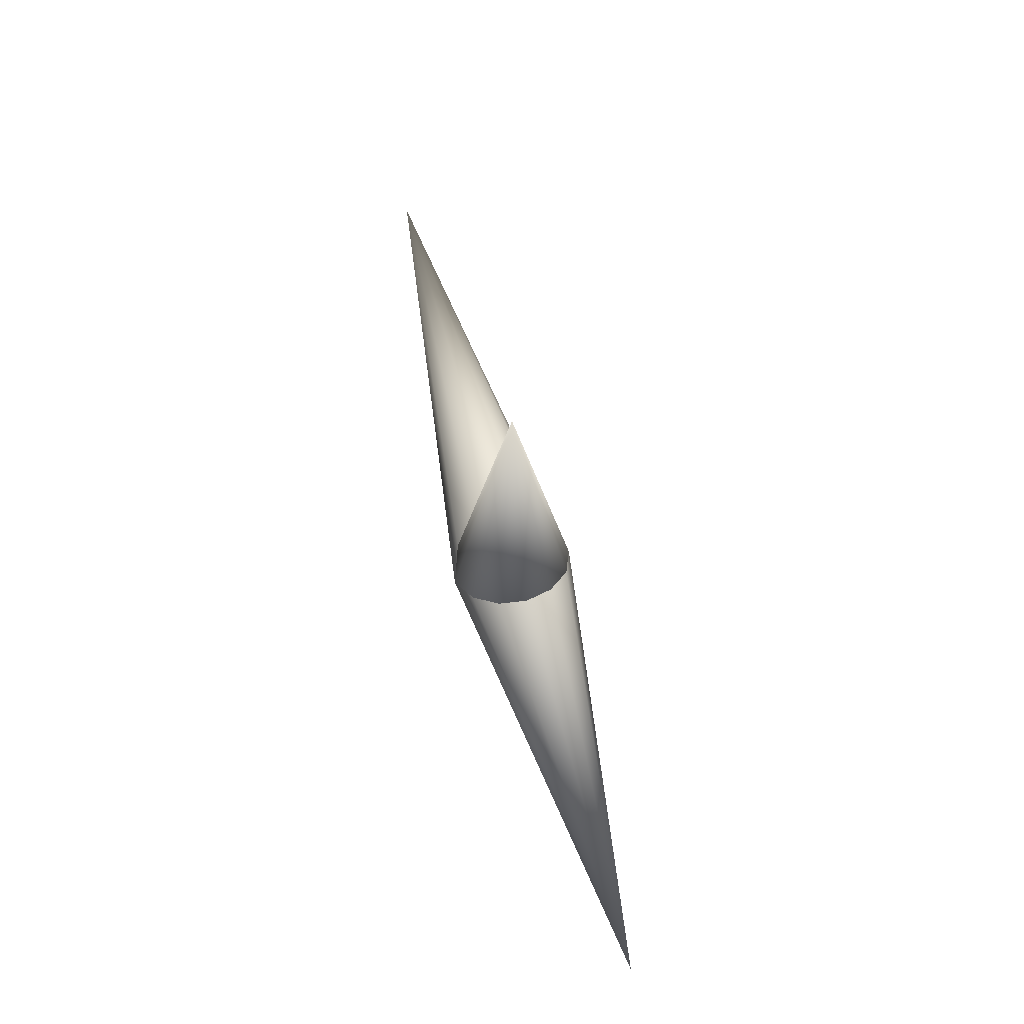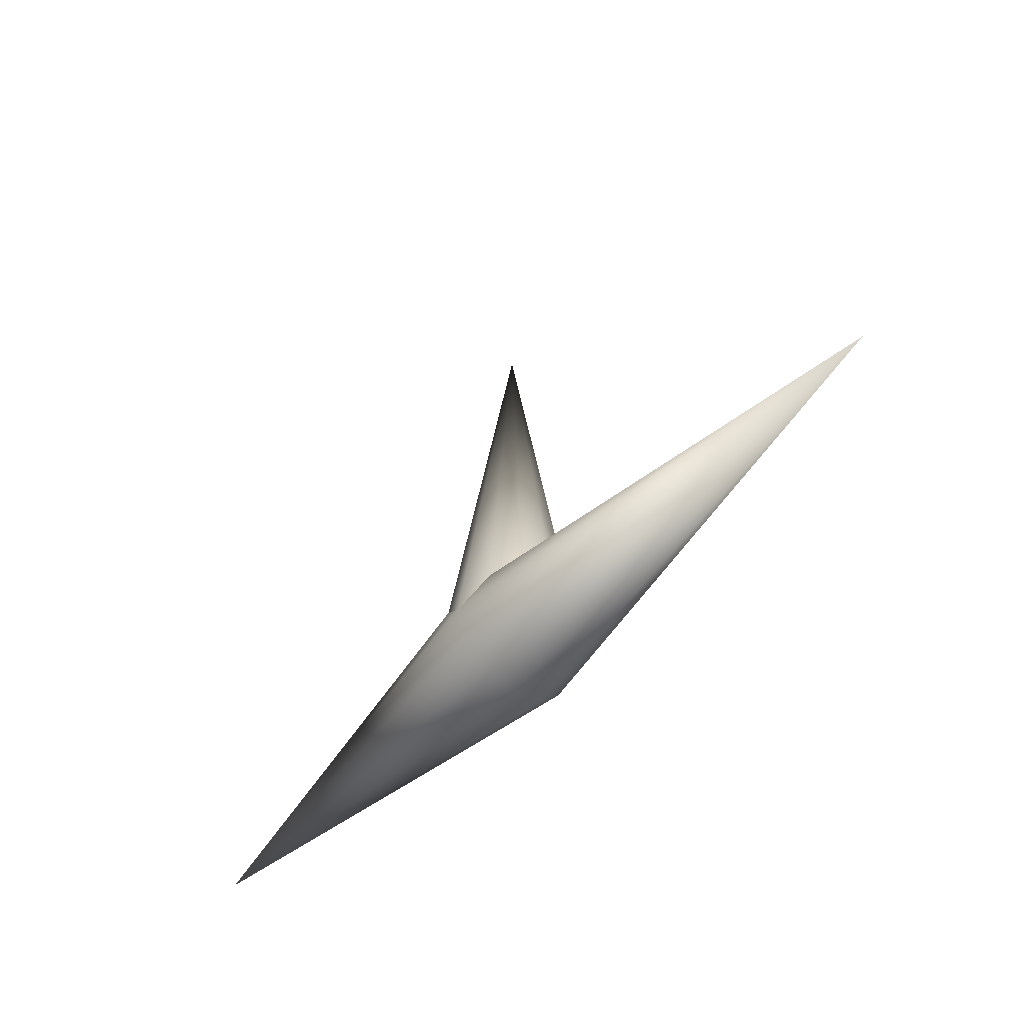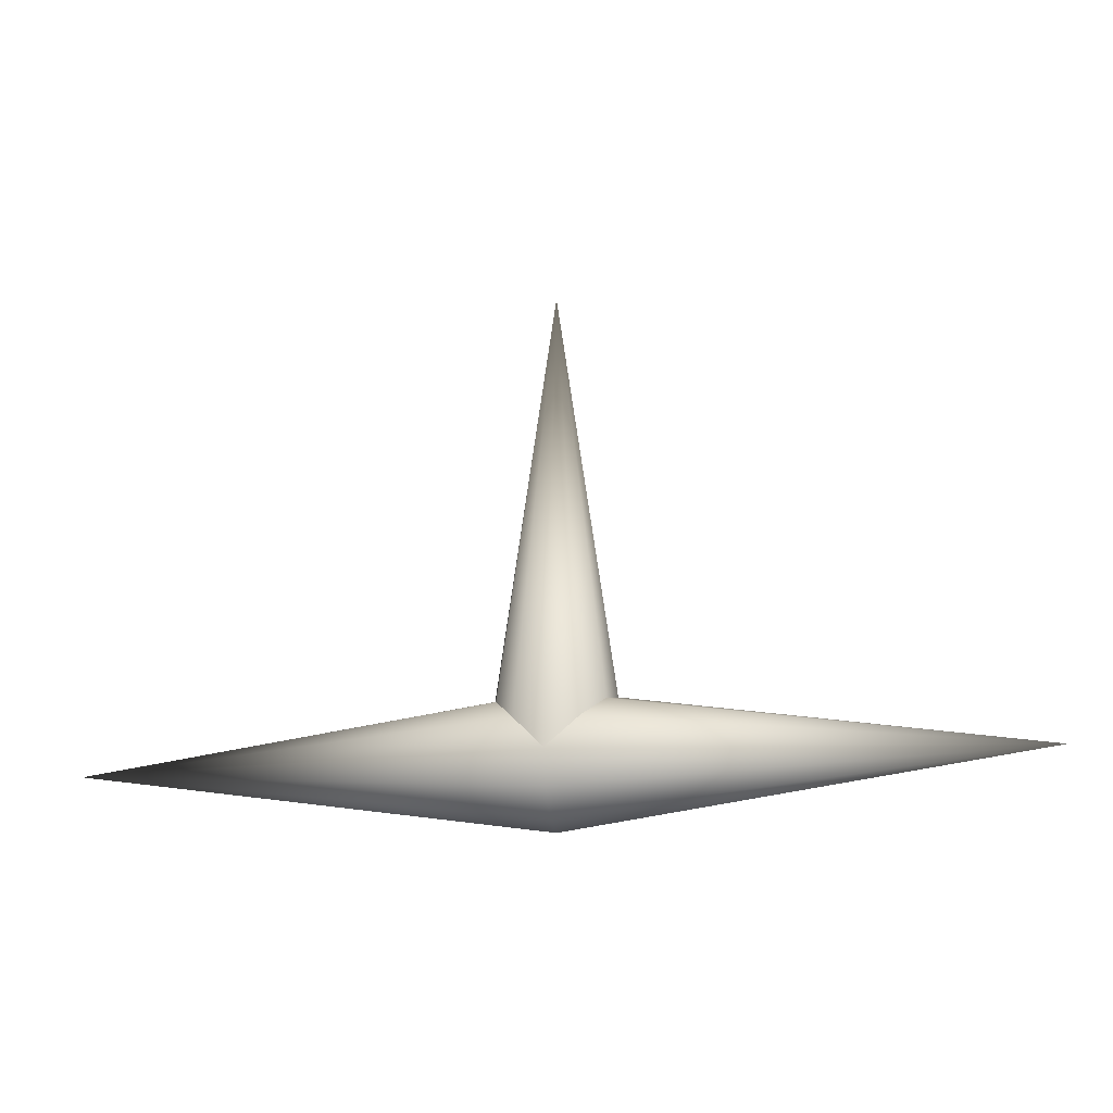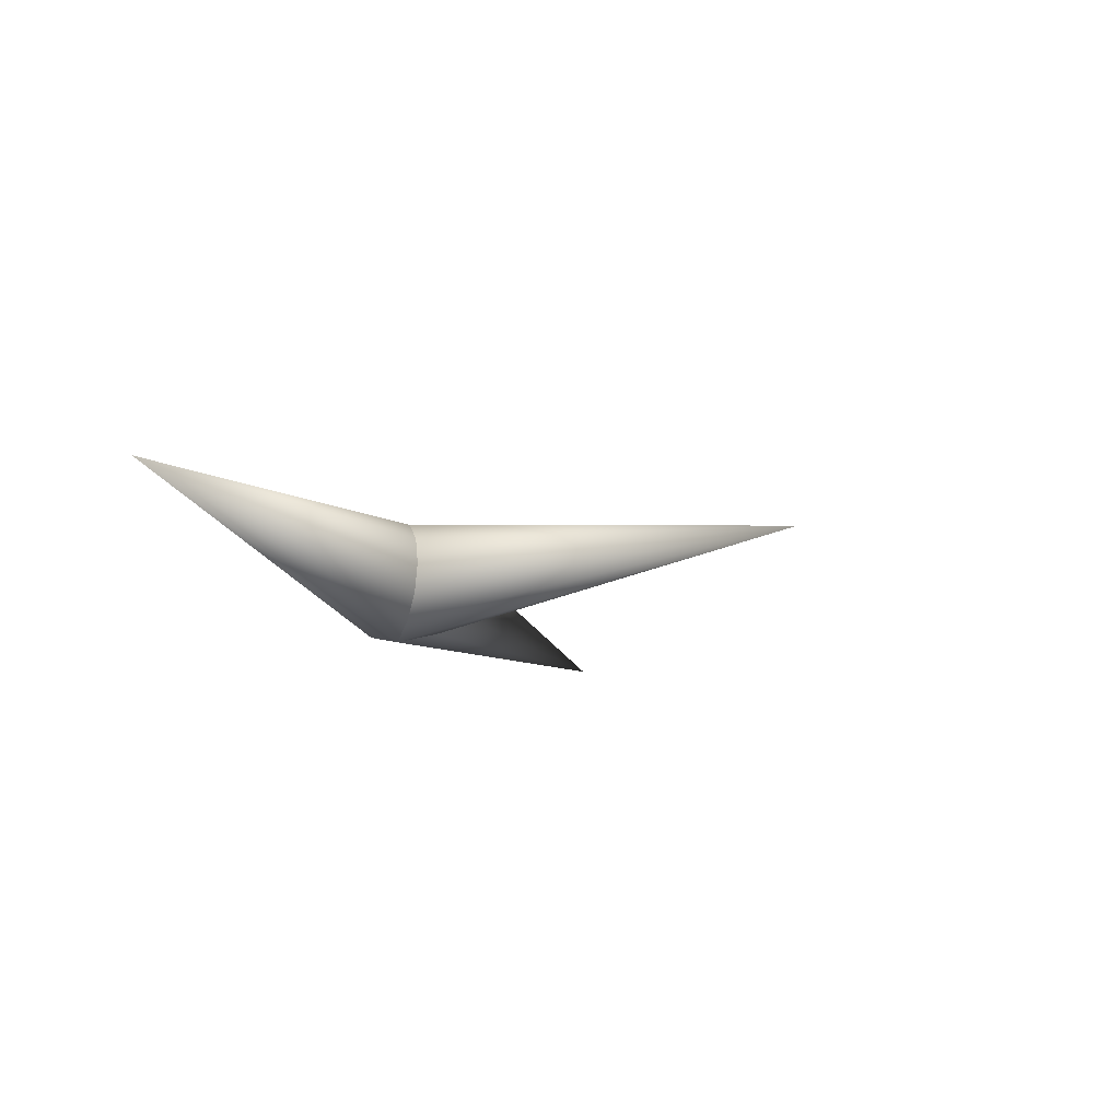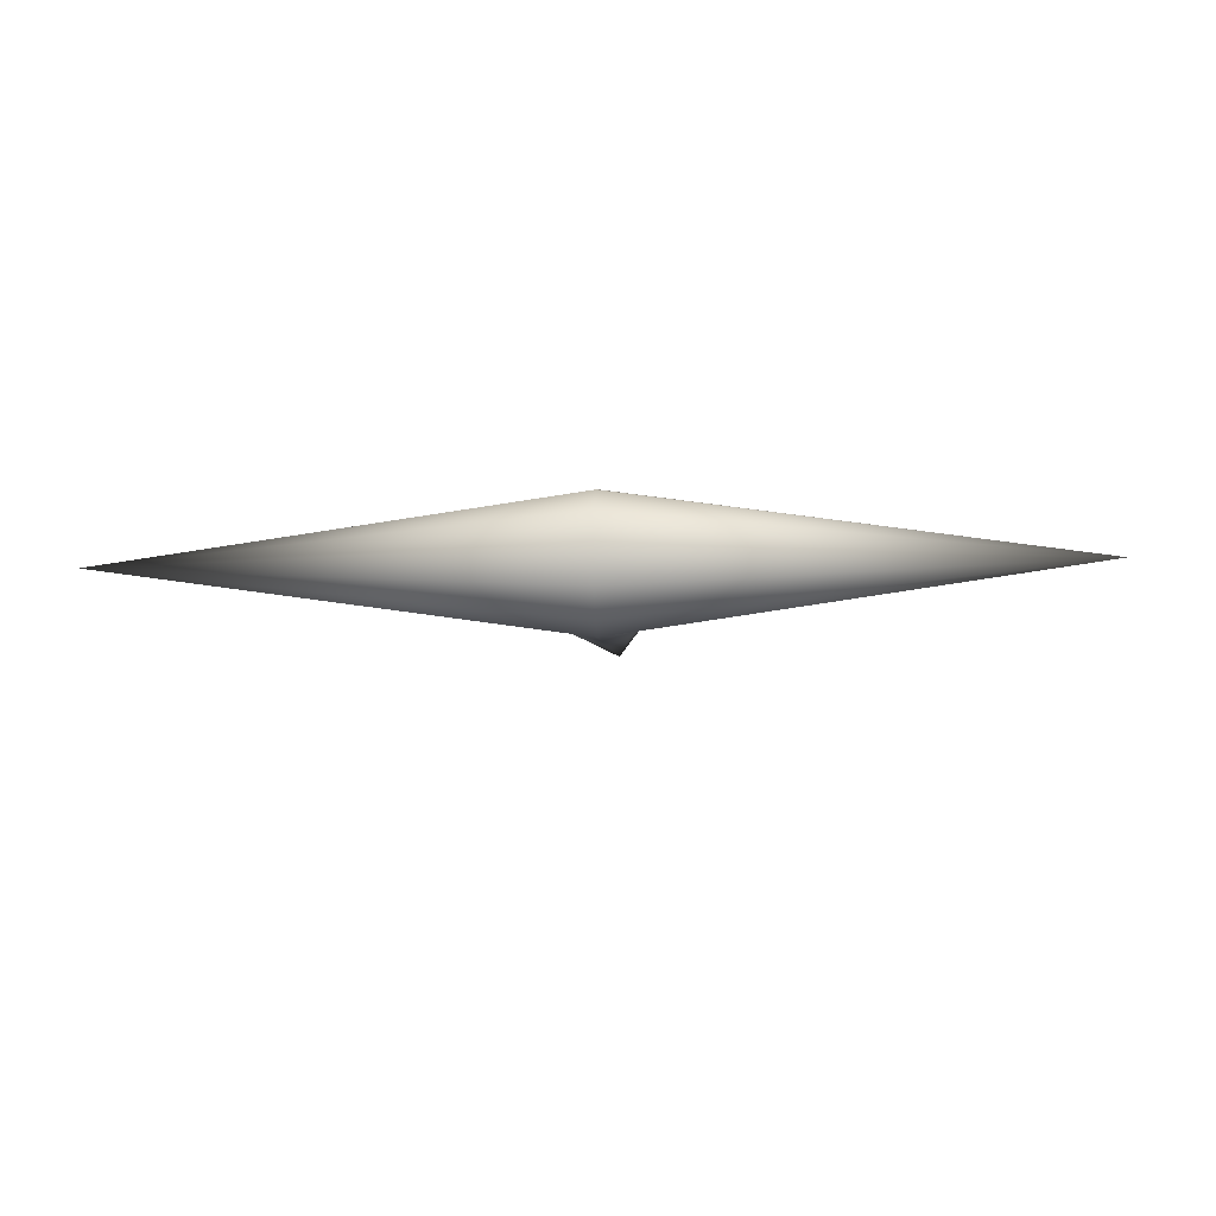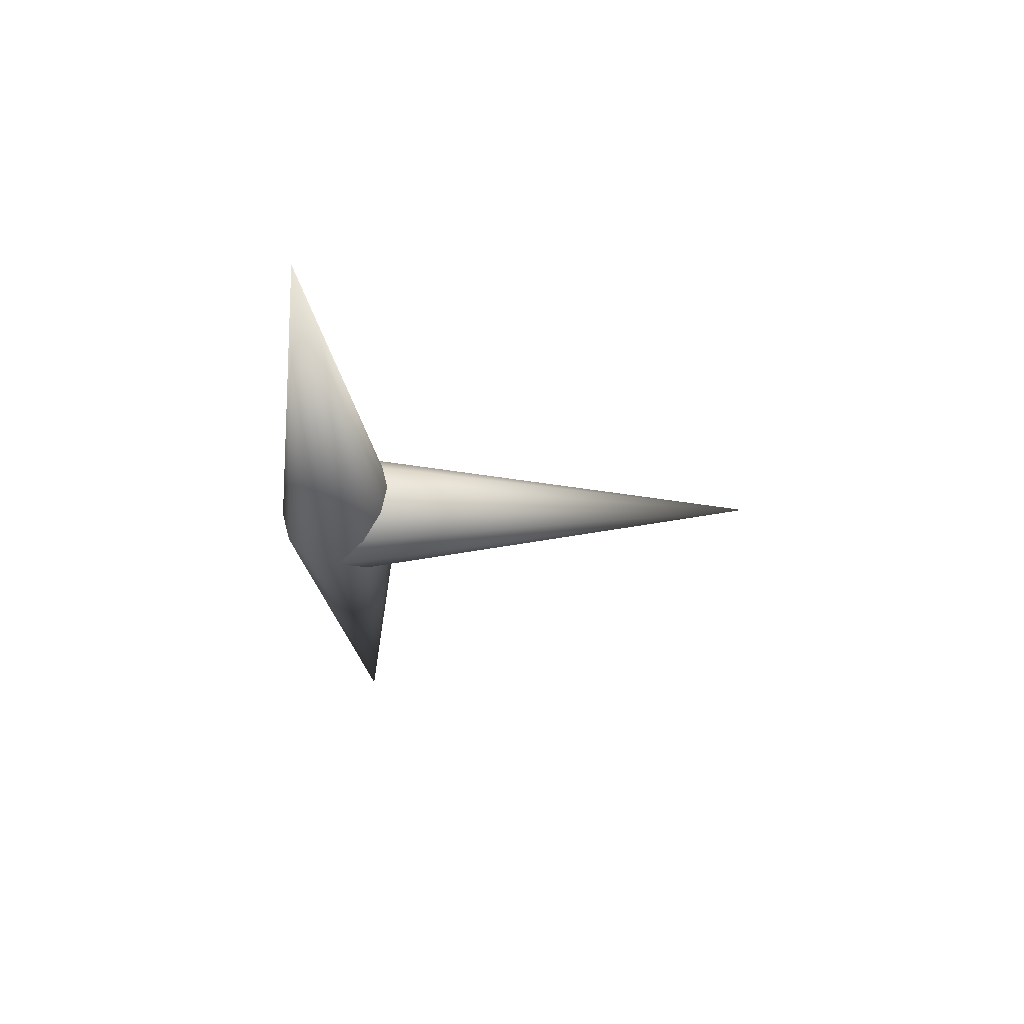
<metadata>
{"format":"obj","ext":"obj","renderer":"f3d","projection":"perspective","resolution":1024,"background":"white","views":[{"elev":71.8,"azim":74.2,"up":"+Y"},{"elev":-50.6,"azim":-129.9,"up":"+Y"},{"elev":-16.6,"azim":-170.1,"up":"+Y"},{"elev":-16.8,"azim":116.6,"up":"+Z"},{"elev":-11.6,"azim":2.7,"up":"+Z"},{"elev":-30.2,"azim":91.0,"up":"+Z"}]}
</metadata>
<code>
o sew_0
v 0 9 0
v -1.3 0 0
v -1.126 0 -0.65
v -0.65 0 -1.126
v 5.682e-08 0 -1.3
v 0.65 0 -1.126
v 1.126 0 -0.65
v 1.3 0 1.137e-07
v 1.126 0 0.65
v 0.65 0 1.126
v -1.55e-08 0 1.3
v -0.65 0 1.126
v -1.126 0 0.65
v 9 0 0
v 0 1.3 0
v 0 1.126 -0.65
v 0 0.65 -1.126
v 0 -5.682e-08 -1.3
v 0 -0.65 -1.126
v 0 -1.126 -0.65
v 0 -1.3 1.137e-07
v 0 -1.126 0.65
v 0 -0.65 1.126
v 0 1.55e-08 1.3
v 0 0.65 1.126
v 0 1.126 0.65
v -9 0 0
v 0 -1.3 0
v 0 -1.126 -0.65
v 0 -0.65 -1.126
v 0 5.682e-08 -1.3
v 0 0.65 -1.126
v 0 1.126 -0.65
v 0 1.3 1.137e-07
v 0 1.126 0.65
v 0 0.65 1.126
v 0 -1.55e-08 1.3
v 0 -0.65 1.126
v 0 -1.126 0.65
f 1 3 2
f 1 4 3
f 1 5 4
f 1 6 5
f 1 7 6
f 1 8 7
f 1 9 8
f 1 10 9
f 1 11 10
f 1 12 11
f 1 13 12
f 1 2 13
f 14 16 15
f 14 17 16
f 14 18 17
f 14 19 18
f 14 20 19
f 14 21 20
f 14 22 21
f 14 23 22
f 14 24 23
f 14 25 24
f 14 26 25
f 14 15 26
f 27 29 28
f 27 30 29
f 27 31 30
f 27 32 31
f 27 33 32
f 27 34 33
f 27 35 34
f 27 36 35
f 27 37 36
f 27 38 37
f 27 39 38
f 27 28 39

</code>
